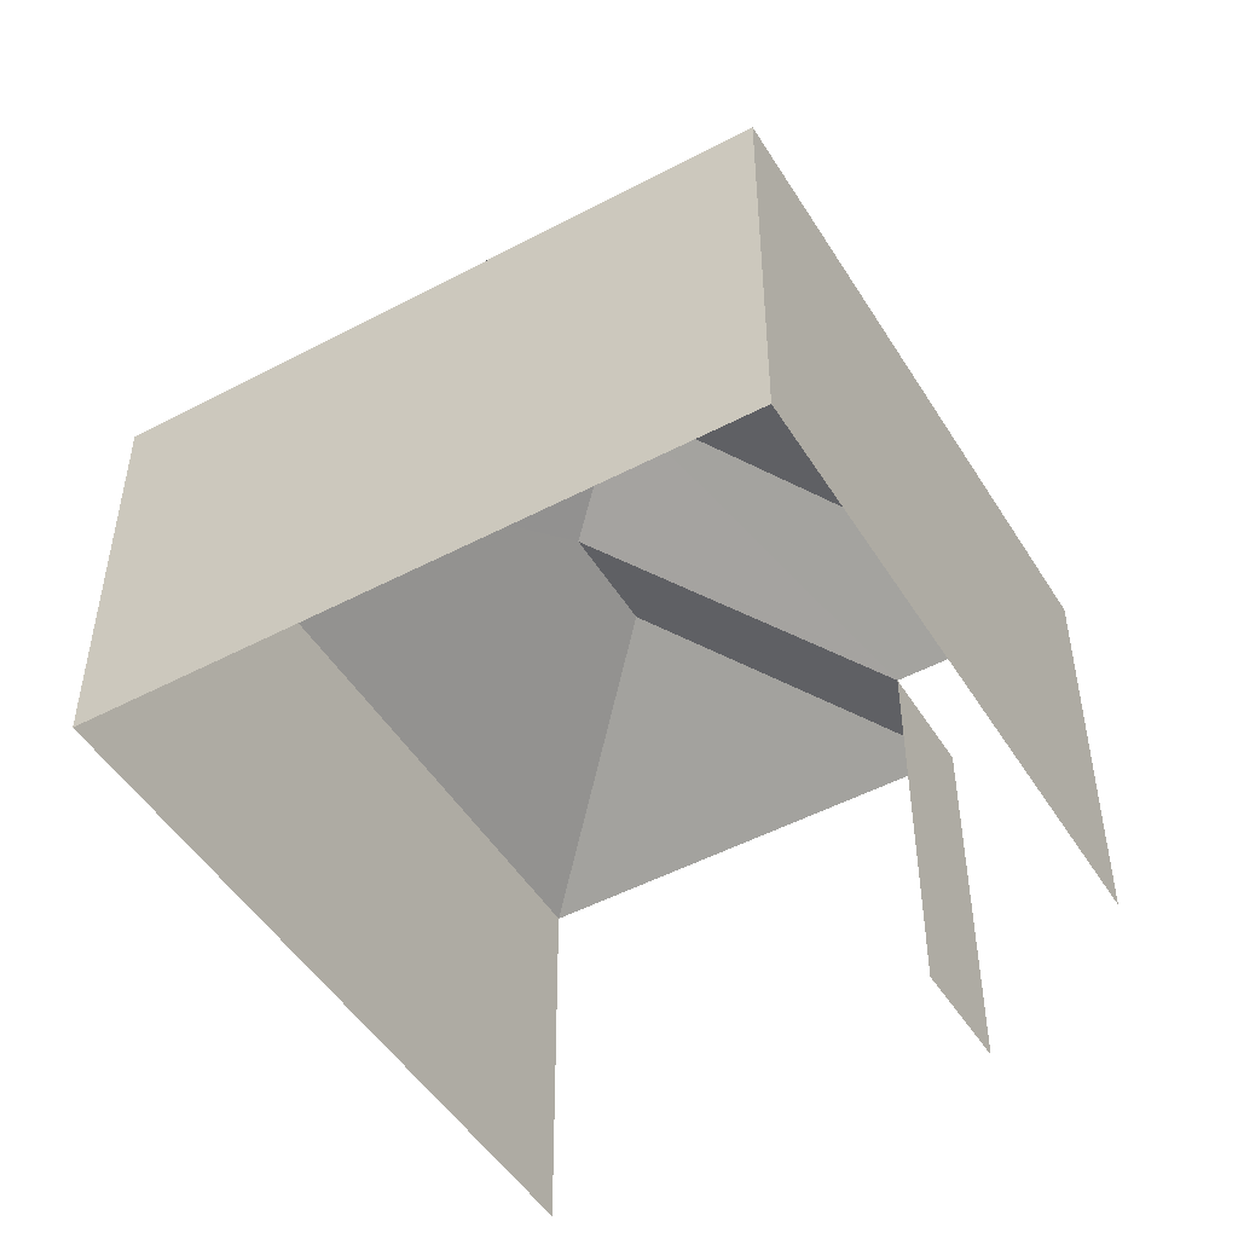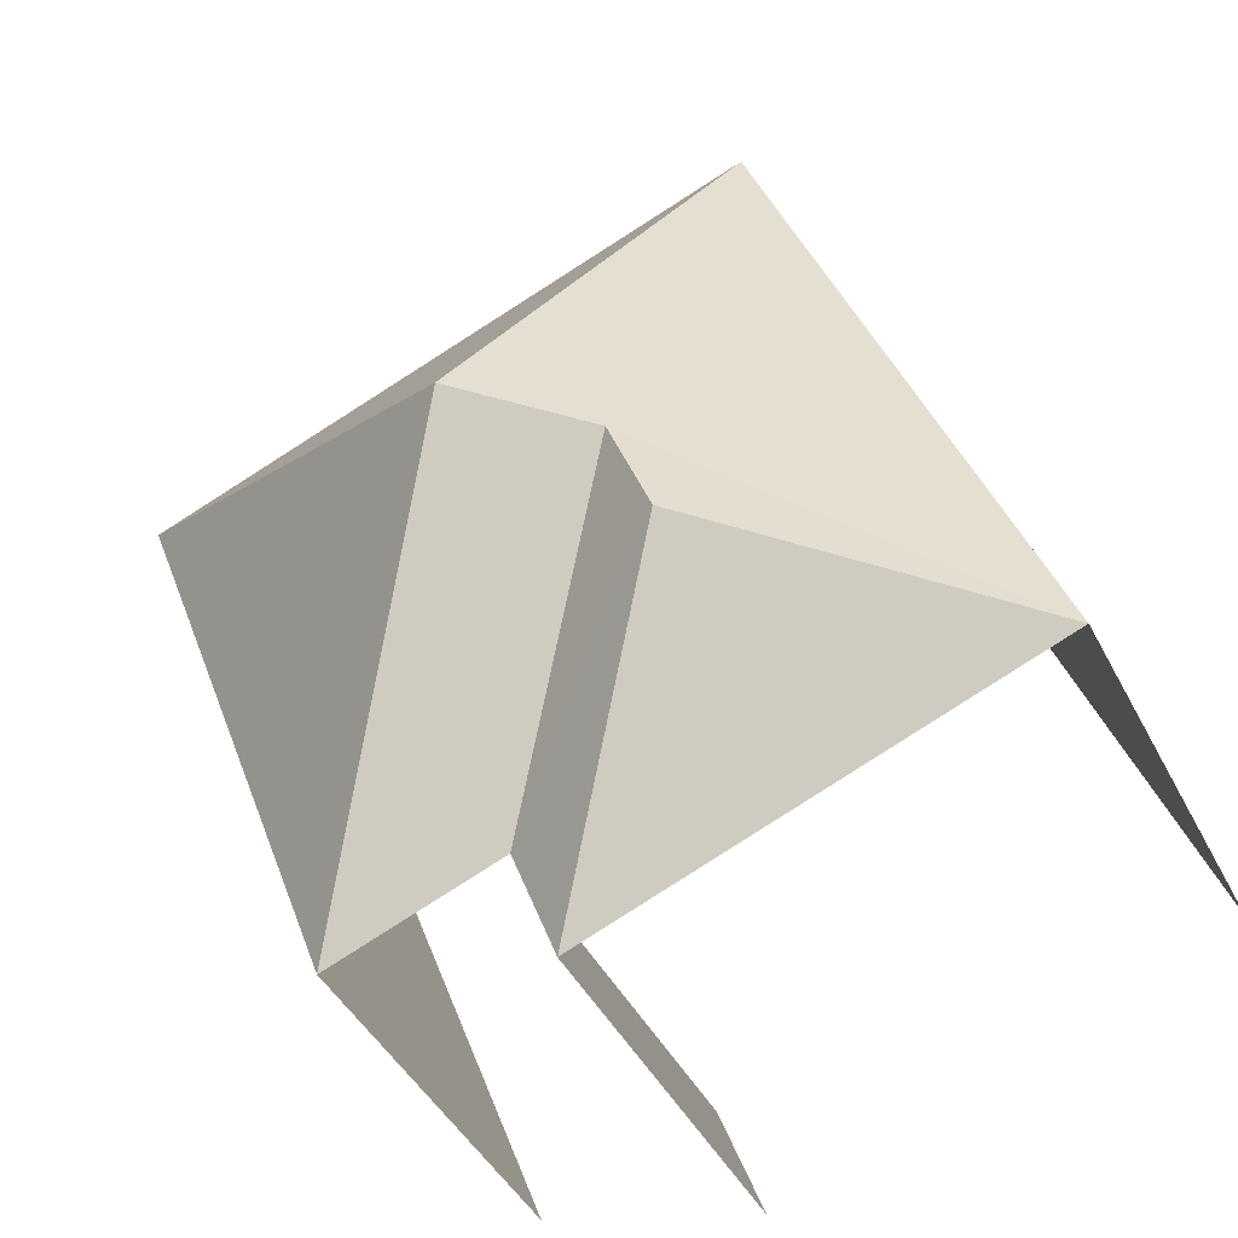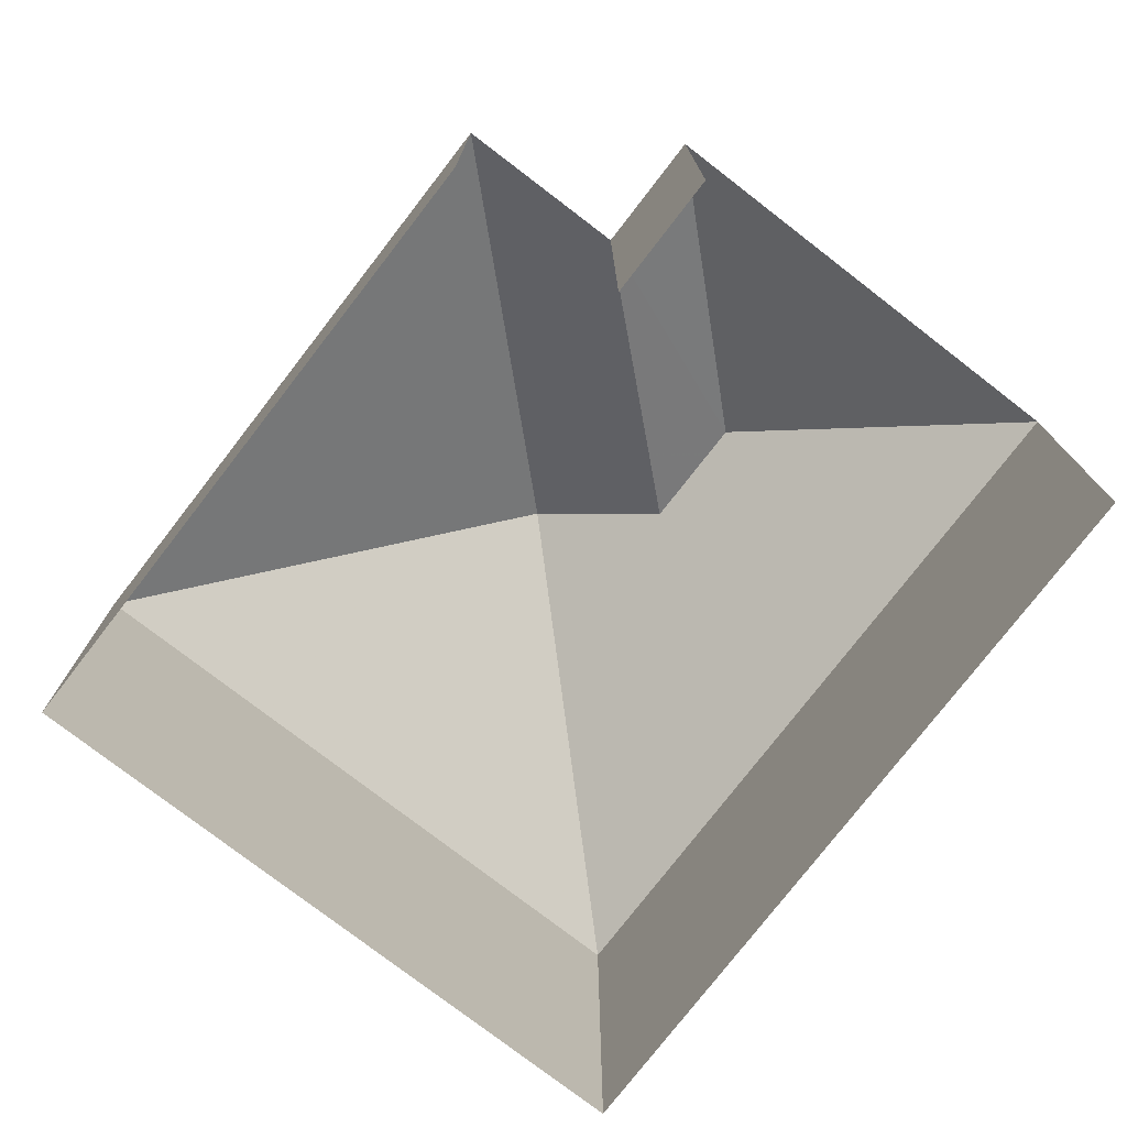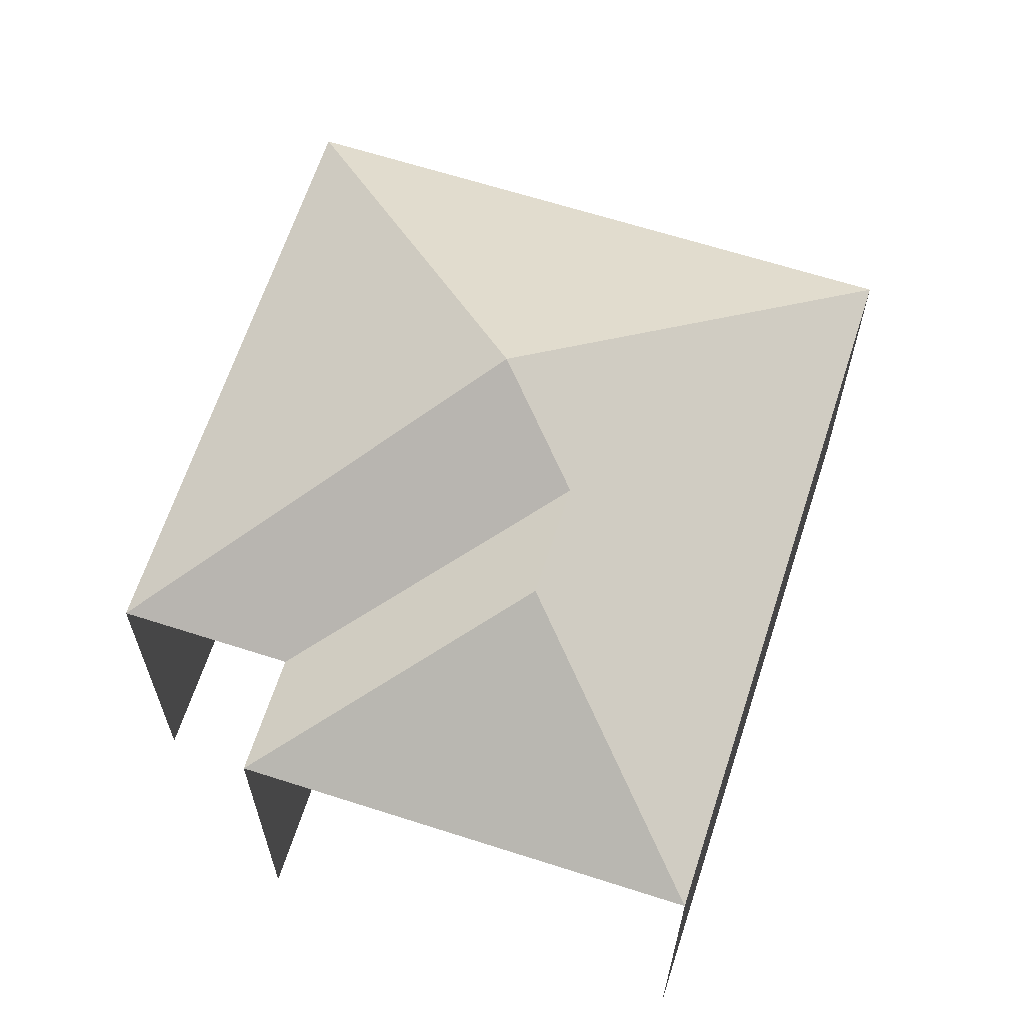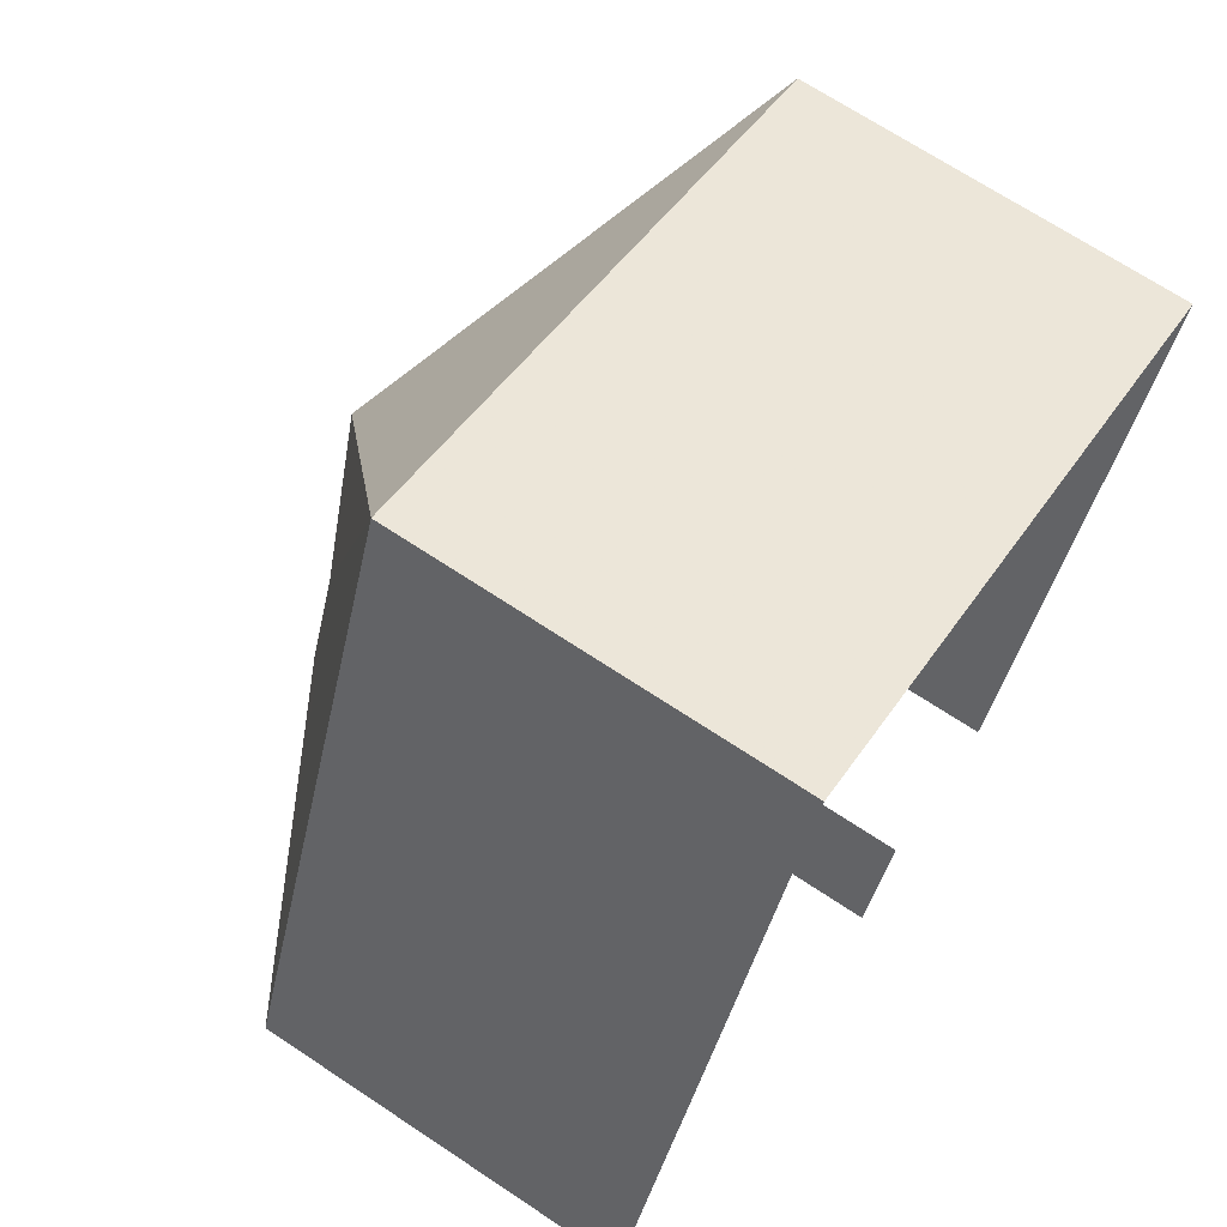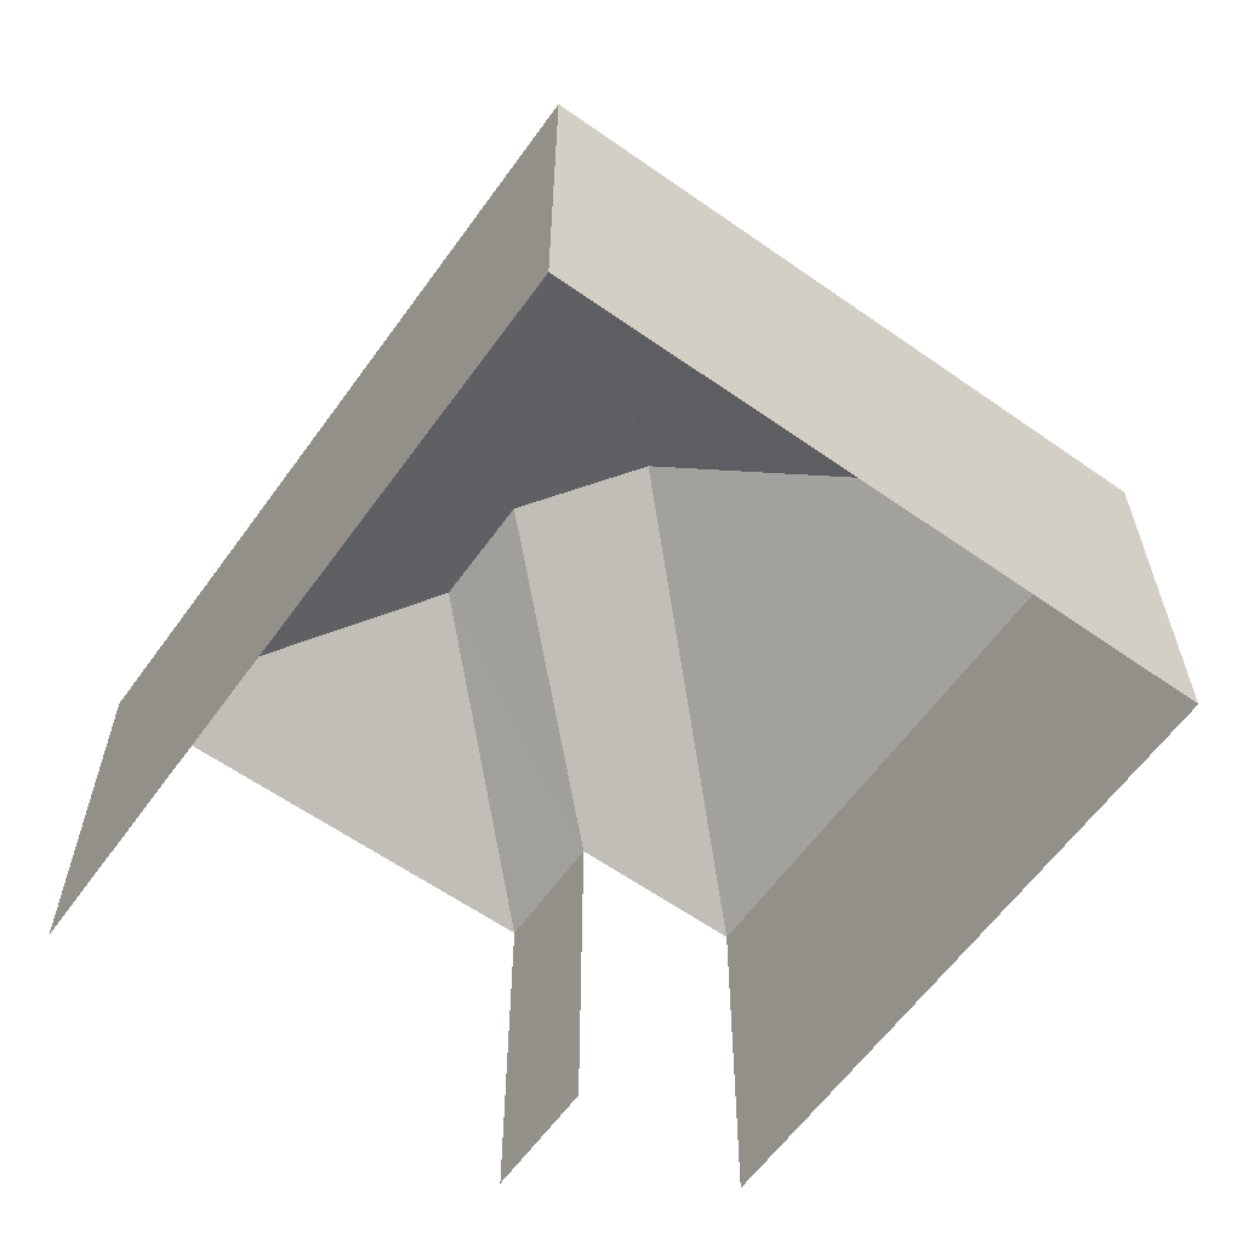
<metadata>
{"format":"obj","ext":"obj","renderer":"f3d","projection":"perspective","resolution":1024,"background":"white","views":[{"elev":-49.1,"azim":-129.0,"up":"+Z"},{"elev":-43.7,"azim":25.8,"up":"+Y"},{"elev":-76.2,"azim":-17.2,"up":"+Z"},{"elev":64.5,"azim":38.4,"up":"+Z"},{"elev":69.2,"azim":123.6,"up":"+Y"},{"elev":-61.1,"azim":164.8,"up":"+Z"}]}
</metadata>
<code>
v -2.255e+05 -1.282e+05 12.17
v -2.255e+05 -1.282e+05 12.17
v -2.255e+05 -1.282e+05 12.17
v -2.255e+05 -1.282e+05 12.17
v -2.255e+05 -1.282e+05 12.17
v -2.255e+05 -1.282e+05 12.17
v -2.255e+05 -1.282e+05 18.12
v -2.255e+05 -1.282e+05 21.14
v -2.255e+05 -1.282e+05 18.12
v -2.255e+05 -1.282e+05 18.12
v -2.255e+05 -1.282e+05 18.12
v -2.255e+05 -1.282e+05 20.23
v -2.255e+05 -1.282e+05 20.23
v -2.255e+05 -1.282e+05 18.12
v -2.255e+05 -1.282e+05 18.12
f 1 2 3
f 3 4 1
f 5 2 1
f 6 5 1
f 1 10 7
f 6 1 7
f 15 4 3
f 15 11 4
f 7 8 9
f 10 11 12
f 13 10 12
f 8 7 10
f 13 8 10
f 8 14 9
f 14 13 15
f 15 13 12
f 8 13 14
f 15 12 11
f 9 2 5
f 9 14 2
f 7 5 6
f 7 9 5
f 11 1 4
f 11 10 1
f 14 3 2
f 14 15 3

</code>
